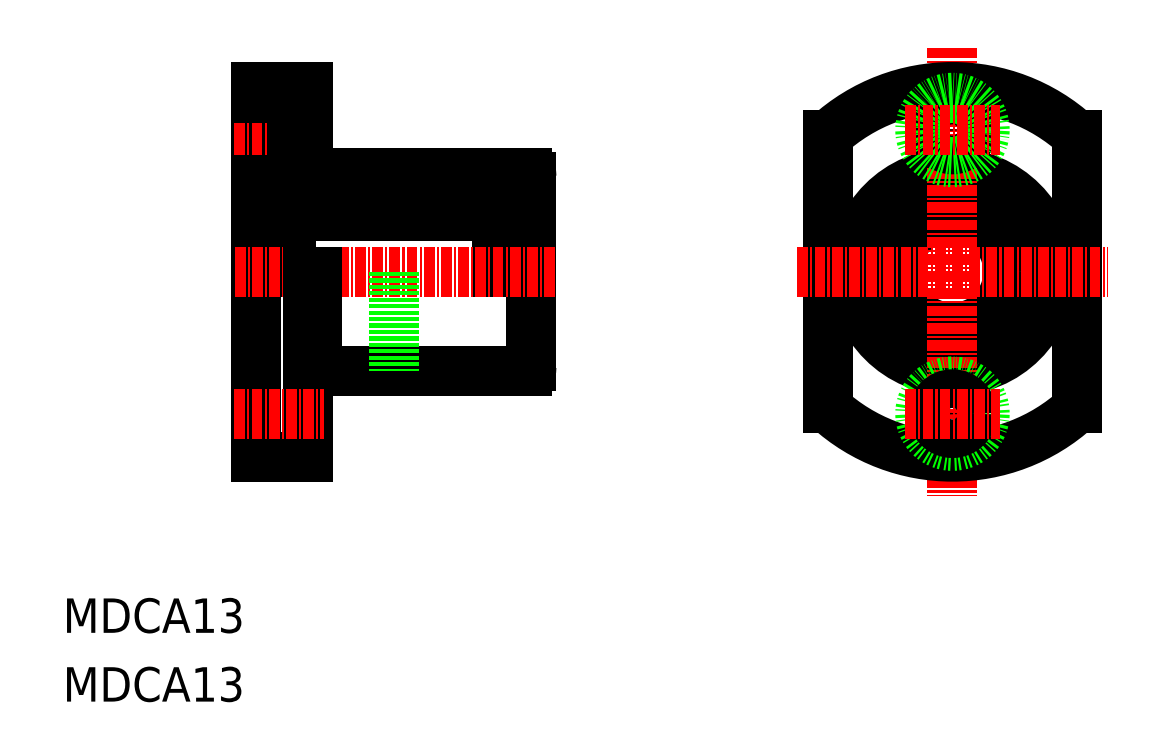
<metadata>
{"format":"dxf","ext":"dxf","renderer":"ezdxf+matplotlib","layout":"modelspace","background":"white","min_lineweight":24,"dpi":150}
</metadata>
<code>
0
SECTION
2
ENTITIES
0
LINE
8
0
10
33.52
20
69.65
30
0
11
33.52
21
60
31
0
0
LINE
8
0
10
63.52
20
69.65
30
0
11
63.52
21
60
31
0
0
LINE
8
0
10
36.52
20
69.65
30
0
11
36.52
21
60
31
0
0
LINE
8
0
10
60.52
20
69.65
30
0
11
60.52
21
60
31
0
0
LINE
8
0
10
64.52
20
71
30
0
11
64.52
21
49
31
0
0
LINE
8
0
10
32.52
20
81.5
30
0
11
32.52
21
38.5
31
0
0
LINE
8
0
10
39.52
20
48.5
30
0
11
64.02
21
48.5
31
0
0
LINE
8
CENTER
10
30
20
60
30
0
11
67.42
21
60
31
0
0
LINE
8
0
10
38.52
20
60
30
0
11
38.52
21
38.5
31
0
0
LINE
8
0
10
32.52
20
38.5
30
0
11
38.52
21
38.5
31
0
0
LINE
8
0
10
39.52
20
60
30
0
11
39.52
21
48.5
31
0
0
LINE
8
0
10
38.52
20
49
30
0
11
39.52
21
49
31
0
0
ARC
8
0
10
64.02
20
49
30
0
40
0.5
50
270
51
1.018e-13
0
LINE
8
0
10
36.52
20
67.5
30
0
11
60.52
21
67.5
31
0
0
LINE
8
0
10
36.52
20
66.5
30
0
11
60.52
21
66.5
31
0
0
LINE
8
0
10
39.52
20
71.5
30
0
11
64.02
21
71.5
31
0
0
LINE
8
0
10
36.62
20
80.25
30
0
11
36.62
21
72.75
31
0
0
LINE
8
0
10
38.52
20
81.5
30
0
11
38.52
21
71
31
0
0
POLYLINE
8
0
66
     1
10
0
20
0
30
0
70
   129
0
VERTEX
8
0
10
35.02
20
69.65
30
0
0
VERTEX
8
0
10
34.73
20
69.62
30
0
0
VERTEX
8
0
10
34.46
20
69.54
30
0
0
VERTEX
8
0
10
34.21
20
69.4
30
0
0
VERTEX
8
0
10
33.98
20
69.21
30
0
0
VERTEX
8
0
10
33.8
20
68.99
30
0
0
VERTEX
8
0
10
33.65
20
68.73
30
0
0
VERTEX
8
0
10
33.56
20
68.45
30
0
0
VERTEX
8
0
10
33.52
20
68.15
30
0
0
VERTEX
8
0
10
33.53
20
67.85
30
0
0
VERTEX
8
0
10
33.6
20
67.56
30
0
0
VERTEX
8
0
10
33.72
20
67.29
30
0
0
VERTEX
8
0
10
33.88
20
67.04
30
0
0
VERTEX
8
0
10
34.09
20
66.84
30
0
0
VERTEX
8
0
10
34.33
20
66.68
30
0
0
VERTEX
8
0
10
34.59
20
66.56
30
0
0
VERTEX
8
0
10
34.87
20
66.51
30
0
0
VERTEX
8
0
10
35.16
20
66.51
30
0
0
VERTEX
8
0
10
35.44
20
66.56
30
0
0
VERTEX
8
0
10
35.7
20
66.68
30
0
0
VERTEX
8
0
10
35.94
20
66.84
30
0
0
VERTEX
8
0
10
36.15
20
67.04
30
0
0
VERTEX
8
0
10
36.32
20
67.29
30
0
0
VERTEX
8
0
10
36.43
20
67.56
30
0
0
VERTEX
8
0
10
36.5
20
67.85
30
0
0
VERTEX
8
0
10
36.52
20
68.15
30
0
0
VERTEX
8
0
10
36.48
20
68.45
30
0
0
VERTEX
8
0
10
36.38
20
68.73
30
0
0
VERTEX
8
0
10
36.24
20
68.99
30
0
0
VERTEX
8
0
10
36.05
20
69.21
30
0
0
VERTEX
8
0
10
35.83
20
69.4
30
0
0
VERTEX
8
0
10
35.57
20
69.54
30
0
0
VERTEX
8
0
10
35.3
20
69.62
30
0
0
SEQEND
8
0
0
LINE
8
0
10
32.52
20
72.75
30
0
11
36.62
21
72.75
31
0
0
LINE
8
0
10
33.52
20
69.65
30
0
11
36.52
21
69.65
31
0
0
LINE
8
CENTER
10
29.96
20
76.5
30
0
11
40.42
21
76.5
31
0
0
LINE
8
0
10
33.52
20
64.82
30
0
11
33.52
21
64.82
31
0
0
LINE
8
0
10
32.52
20
67.5
30
0
11
33.52
21
67.5
31
0
0
LINE
8
0
10
33.52
20
67.24
30
0
11
33.52
21
67.24
31
0
0
LINE
8
0
10
38.52
20
71
30
0
11
39.52
21
71
31
0
0
LINE
8
0
10
36.62
20
74.25
30
0
11
38.52
21
74.25
31
0
0
LINE
8
0
10
39.52
20
71
30
0
11
39.52
21
71.5
31
0
0
LINE
8
0
10
36.62
20
78.75
30
0
11
38.52
21
78.75
31
0
0
LINE
8
0
10
32.52
20
80.25
30
0
11
36.62
21
80.25
31
0
0
LINE
8
0
10
32.52
20
81.5
30
0
11
38.52
21
81.5
31
0
0
POLYLINE
8
0
66
     1
10
0
20
0
30
0
70
   129
0
VERTEX
8
0
10
62.02
20
69.65
30
0
0
VERTEX
8
0
10
61.73
20
69.62
30
0
0
VERTEX
8
0
10
61.46
20
69.54
30
0
0
VERTEX
8
0
10
61.21
20
69.4
30
0
0
VERTEX
8
0
10
60.98
20
69.21
30
0
0
VERTEX
8
0
10
60.8
20
68.99
30
0
0
VERTEX
8
0
10
60.65
20
68.73
30
0
0
VERTEX
8
0
10
60.56
20
68.45
30
0
0
VERTEX
8
0
10
60.52
20
68.15
30
0
0
VERTEX
8
0
10
60.53
20
67.85
30
0
0
VERTEX
8
0
10
60.6
20
67.56
30
0
0
VERTEX
8
0
10
60.72
20
67.29
30
0
0
VERTEX
8
0
10
60.88
20
67.04
30
0
0
VERTEX
8
0
10
61.09
20
66.84
30
0
0
VERTEX
8
0
10
61.33
20
66.68
30
0
0
VERTEX
8
0
10
61.59
20
66.56
30
0
0
VERTEX
8
0
10
61.87
20
66.51
30
0
0
VERTEX
8
0
10
62.16
20
66.51
30
0
0
VERTEX
8
0
10
62.44
20
66.56
30
0
0
VERTEX
8
0
10
62.7
20
66.68
30
0
0
VERTEX
8
0
10
62.94
20
66.84
30
0
0
VERTEX
8
0
10
63.15
20
67.04
30
0
0
VERTEX
8
0
10
63.32
20
67.29
30
0
0
VERTEX
8
0
10
63.43
20
67.56
30
0
0
VERTEX
8
0
10
63.5
20
67.85
30
0
0
VERTEX
8
0
10
63.52
20
68.15
30
0
0
VERTEX
8
0
10
63.48
20
68.45
30
0
0
VERTEX
8
0
10
63.38
20
68.73
30
0
0
VERTEX
8
0
10
63.24
20
68.99
30
0
0
VERTEX
8
0
10
63.05
20
69.21
30
0
0
VERTEX
8
0
10
62.83
20
69.4
30
0
0
VERTEX
8
0
10
62.57
20
69.54
30
0
0
VERTEX
8
0
10
62.3
20
69.62
30
0
0
SEQEND
8
0
0
LINE
8
0
10
60.52
20
69.65
30
0
11
63.52
21
69.65
31
0
0
LINE
8
0
10
63.52
20
67.5
30
0
11
64.52
21
67.5
31
0
0
ARC
8
0
10
64.02
20
71
30
0
40
0.5
50
360
51
90
0
LINE
8
0
10
48.52
20
60
30
0
11
48.52
21
48.5
31
0
0
LINE
8
CENTER
10
29.96
20
43.5
30
0
11
40.42
21
43.5
31
0
0
TEXT
8
0
10
10
20
10
30
0
40
4
1
MDCA13
0
TEXT
8
0
10
10
20
18
30
0
40
4
1
MDCA13
0
CIRCLE
8
0
10
113.5
20
60
30
0
40
6.5
0
CIRCLE
8
0
10
113.5
20
60
30
0
40
7.5
0
CIRCLE
8
0
10
113.5
20
60
30
0
40
11.5
0
LINE
8
0
10
99
20
75.87
30
0
11
99
21
44.13
31
0
0
LINE
8
0
10
128
20
75.87
30
0
11
128
21
44.13
31
0
0
LINE
8
CENTER
10
113.5
20
86.07
30
0
11
113.5
21
33.93
31
0
0
ARC
8
0
10
113.5
20
60
30
0
40
21.5
50
227.6
51
312.4
0
LINE
8
CENTER
10
95.45
20
60
30
0
11
131.5
21
60
31
0
0
CIRCLE
8
0
10
113.5
20
43.5
30
0
40
3.75
0
CIRCLE
8
0
10
113.5
20
43.5
30
0
40
2.25
0
LINE
8
CENTER
10
108
20
43.5
30
0
11
119
21
43.5
31
0
0
ARC
8
0
10
113.5
20
60
30
0
40
21.5
50
47.59
51
132.4
0
CIRCLE
8
0
10
113.5
20
76.5
30
0
40
2.25
0
CIRCLE
8
0
10
113.5
20
76.5
30
0
40
3.75
0
LINE
8
CENTER
10
108
20
76.5
30
0
11
119
21
76.5
31
0
0
ENDSEC
0
EOF

</code>
